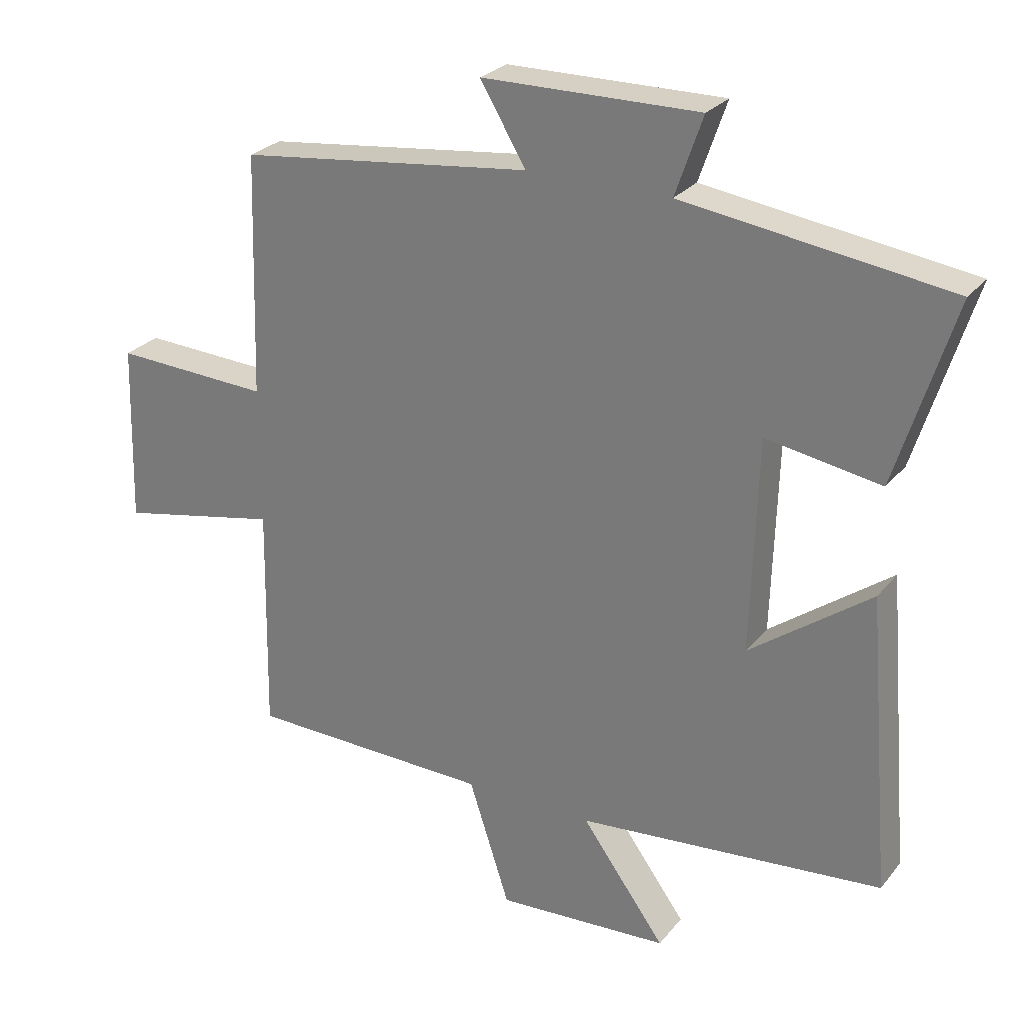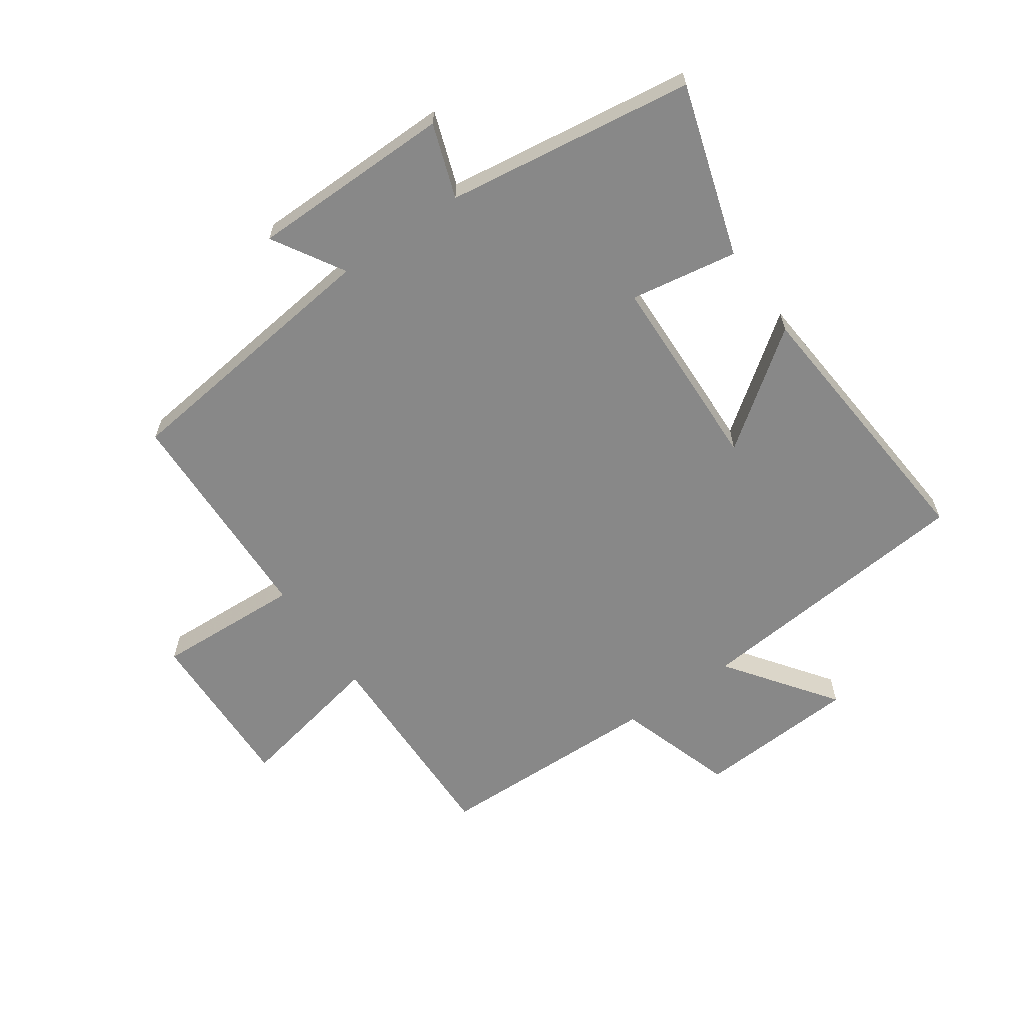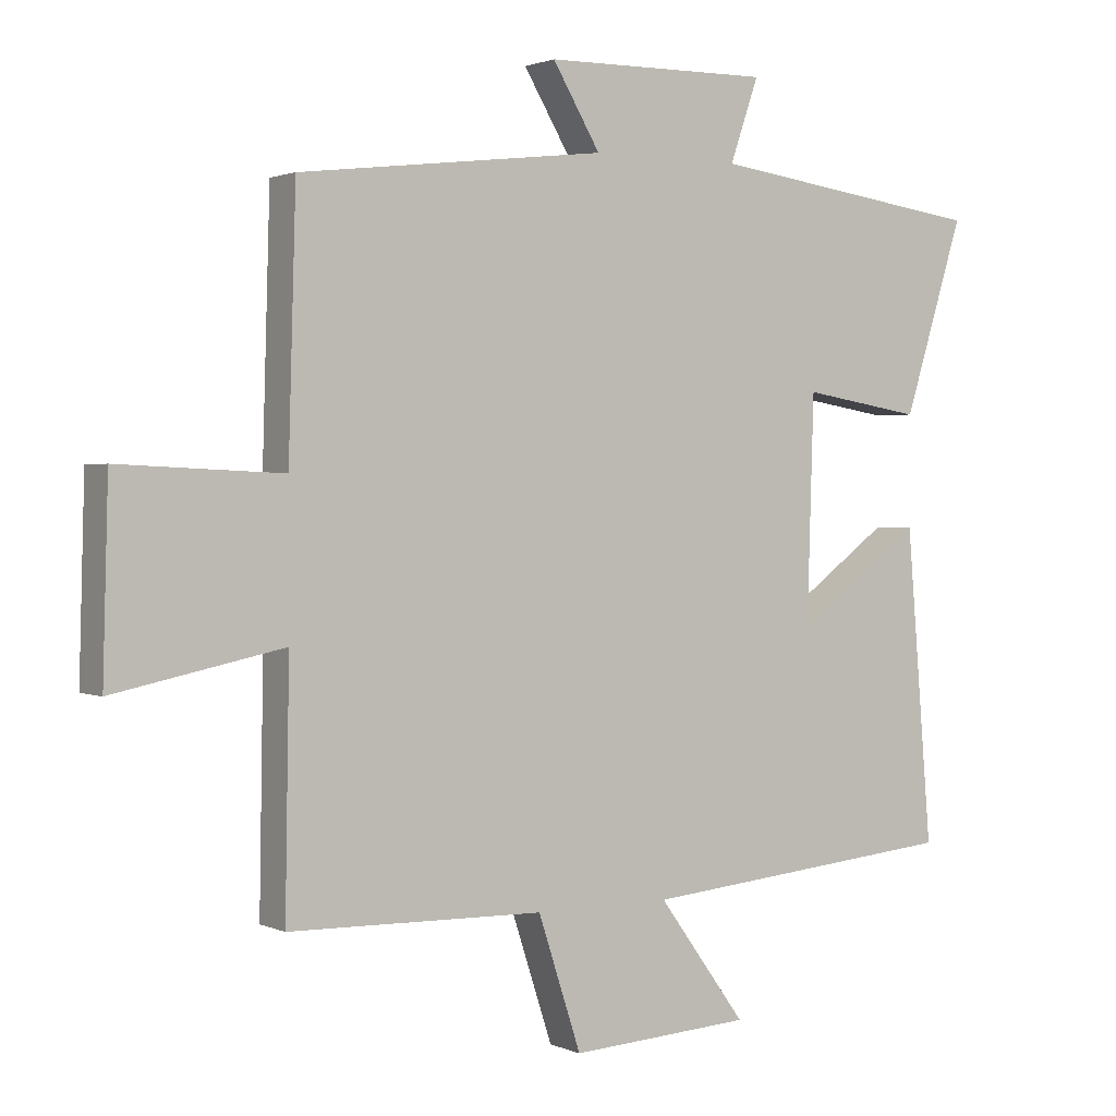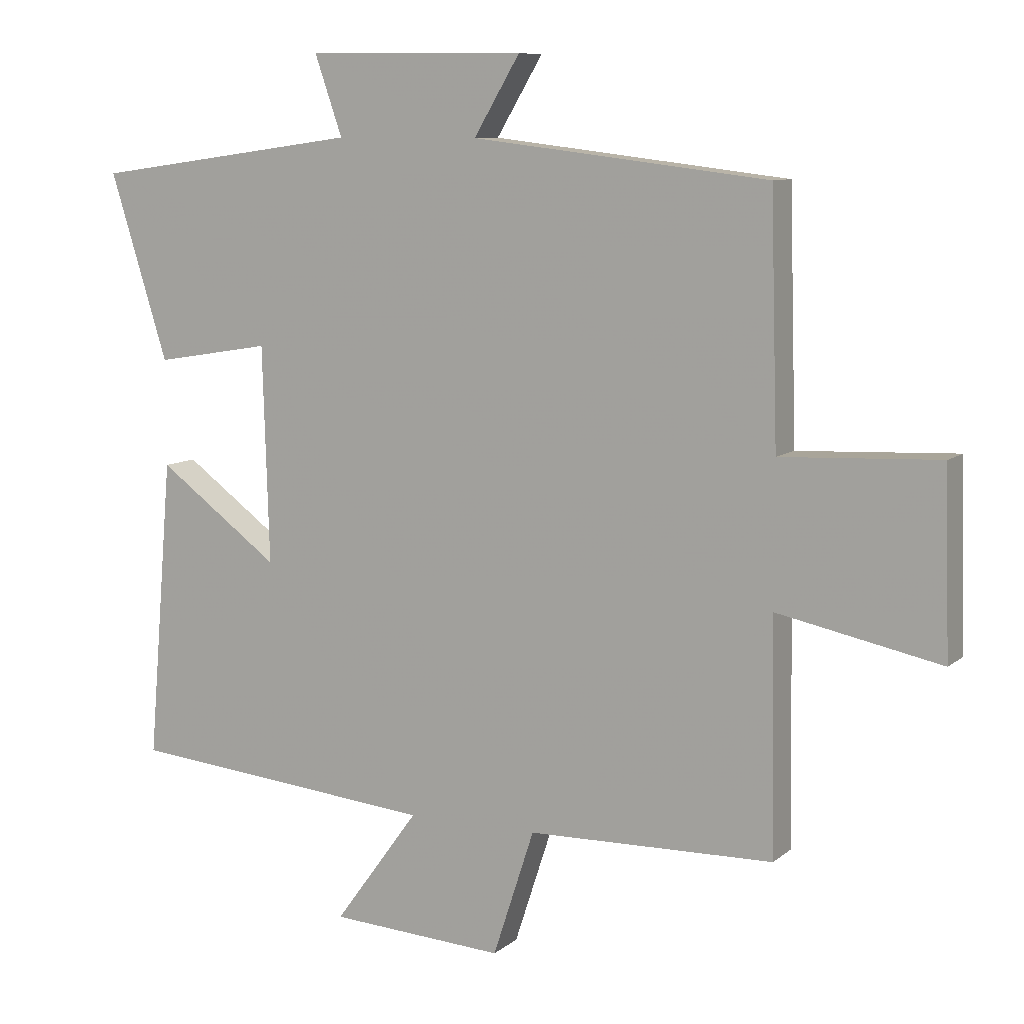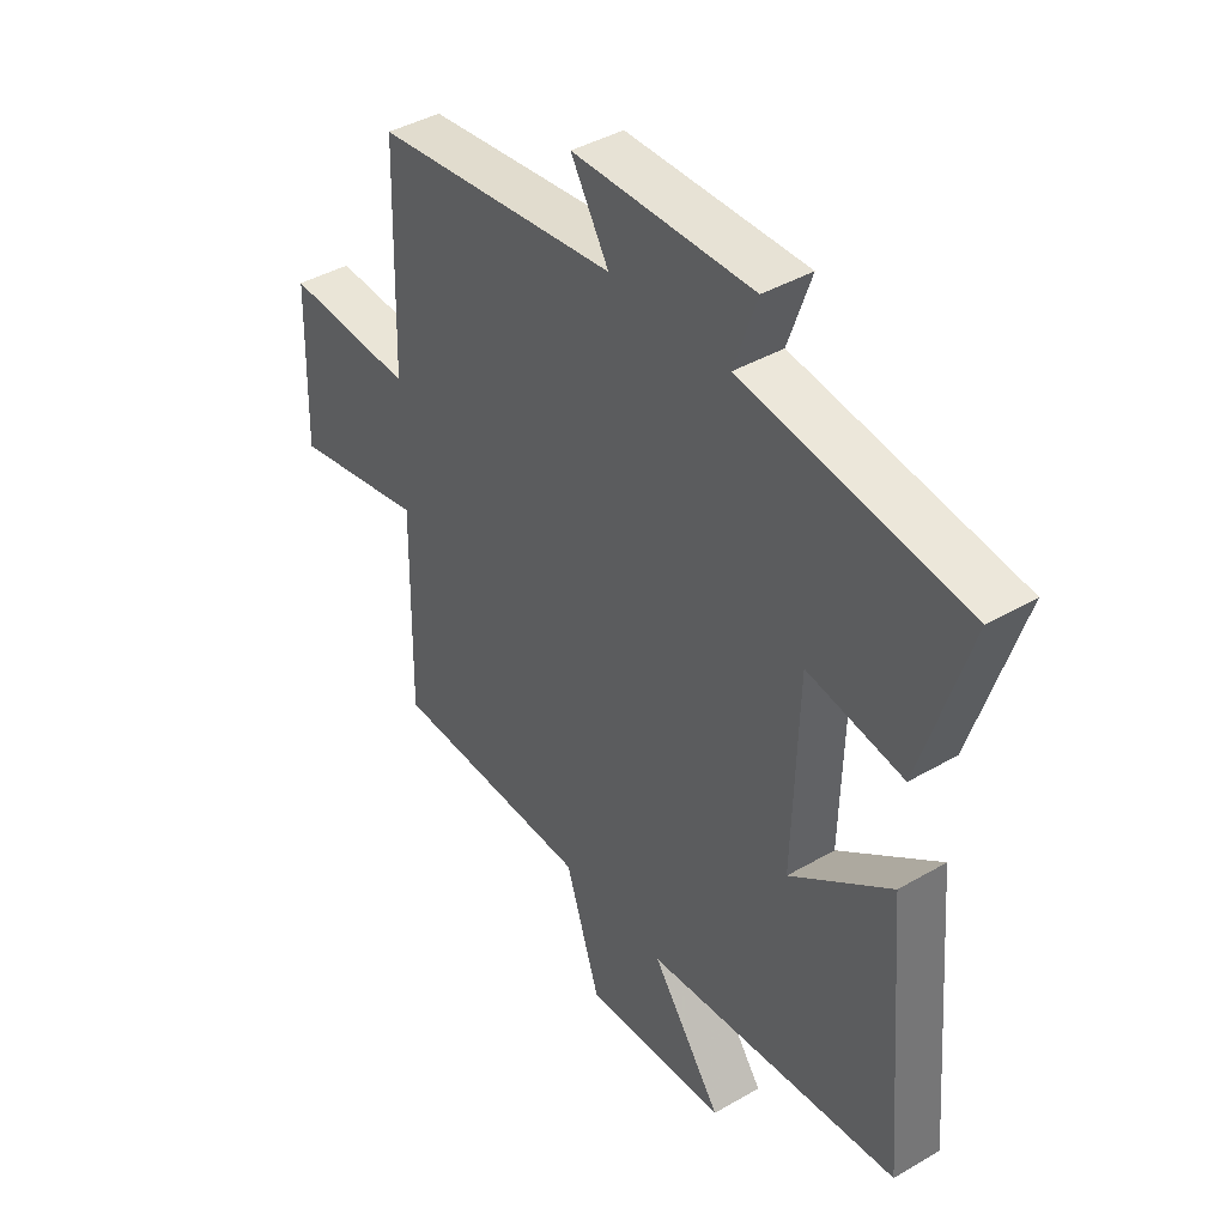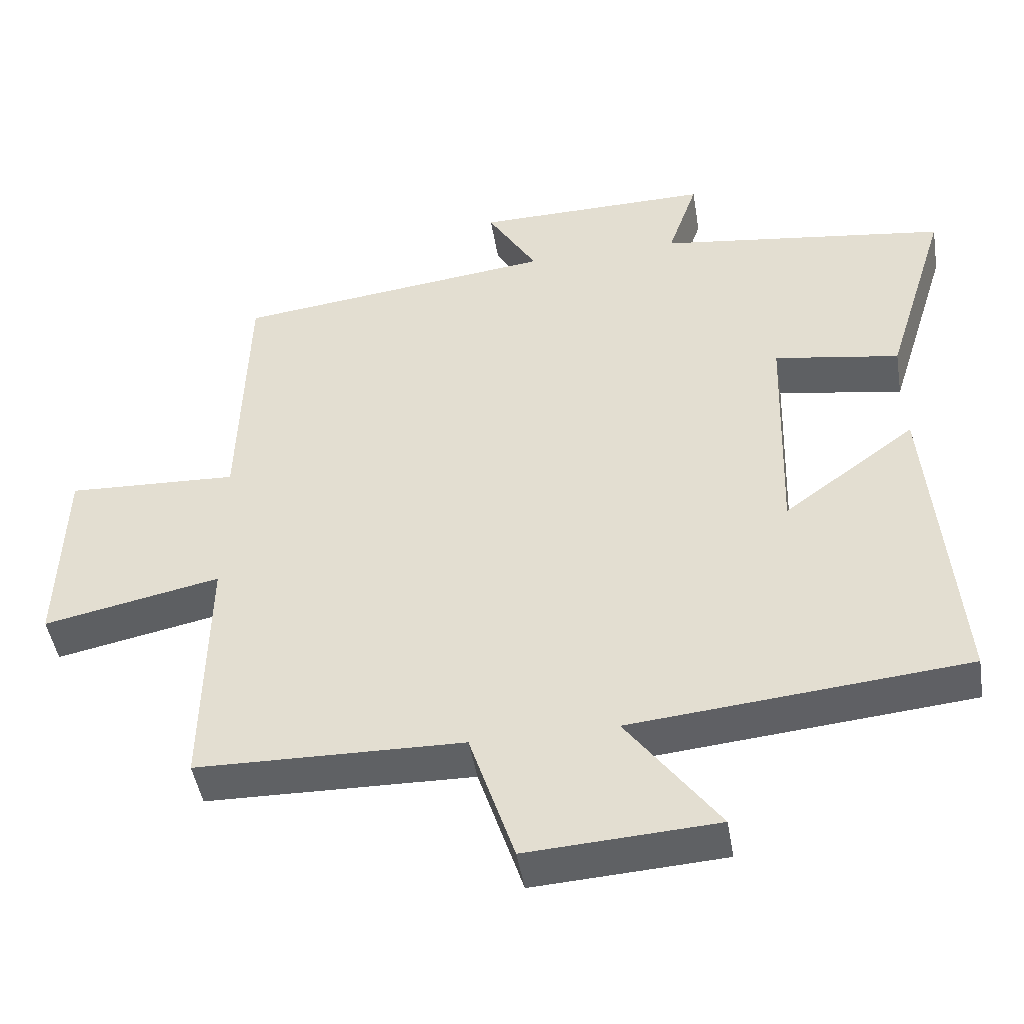
<metadata>
{"format":"obj","ext":"obj","renderer":"f3d","projection":"perspective","resolution":1024,"background":"white","views":[{"elev":26.7,"azim":30.0,"up":"+Z"},{"elev":-62.8,"azim":34.8,"up":"+Y"},{"elev":1.5,"azim":-33.2,"up":"+Z"},{"elev":9.0,"azim":-152.6,"up":"+Z"},{"elev":41.2,"azim":54.7,"up":"+Z"},{"elev":-46.4,"azim":9.3,"up":"+Z"}]}
</metadata>
<code>
v 0.588 0.07 0.444
v 0.5 0.07 0.162
v 0.324 0.07 0.191
v 0.314 0.07 -0.137
v 0.5 0.07 0
v 0.538 0.07 -0.456
v 0.068 0.07 -0.5
v 0.197 0.07 -0.677
v -0.069 0.07 -0.693
v -0.132 0.07 -0.5
v -0.506 0.07 -0.492
v -0.5 0.07 -0.139
v -0.748 0.07 -0.19
v -0.74 0.07 0.086
v -0.5 0.07 0.075
v -0.489 0.07 0.446
v -0.039 0.07 0.5
v -0.109 0.07 0.617
v 0.223 0.07 0.621
v 0.181 0.07 0.5
v 0.588 0 0.444
v 0.5 0 0.162
v 0.324 0 0.191
v 0.314 0 -0.137
v 0.5 0 0
v 0.538 0 -0.456
v 0.068 0 -0.5
v 0.197 0 -0.677
v -0.069 0 -0.693
v -0.132 0 -0.5
v -0.506 0 -0.492
v -0.5 0 -0.139
v -0.748 0 -0.19
v -0.74 0 0.086
v -0.5 0 0.075
v -0.489 0 0.446
v -0.039 0 0.5
v -0.109 0 0.617
v 0.223 0 0.621
v 0.181 0 0.5
f 17 18 19 20
f 15 16 17 20
f 15 20 1
f 12 13 14 15
f 12 15 1
f 10 11 12
f 7 8 9 10
f 4 5 6 7
f 3 4 7 10
f 1 2 3
f 12 1 3
f 3 10 12
f 40 39 38 37
f 40 37 36 35
f 21 40 35
f 35 34 33 32
f 21 35 32
f 32 31 30
f 30 29 28 27
f 27 26 25 24
f 30 27 24 23
f 23 22 21
f 23 21 32
f 32 30 23
f 1 21 22 2
f 2 22 23 3
f 3 23 24 4
f 4 24 25 5
f 5 25 26 6
f 6 26 27 7
f 7 27 28 8
f 8 28 29 9
f 9 29 30 10
f 10 30 31 11
f 11 31 32 12
f 12 32 33 13
f 13 33 34 14
f 14 34 35 15
f 15 35 36 16
f 16 36 37 17
f 17 37 38 18
f 18 38 39 19
f 19 39 40 20
f 20 40 21 1

</code>
